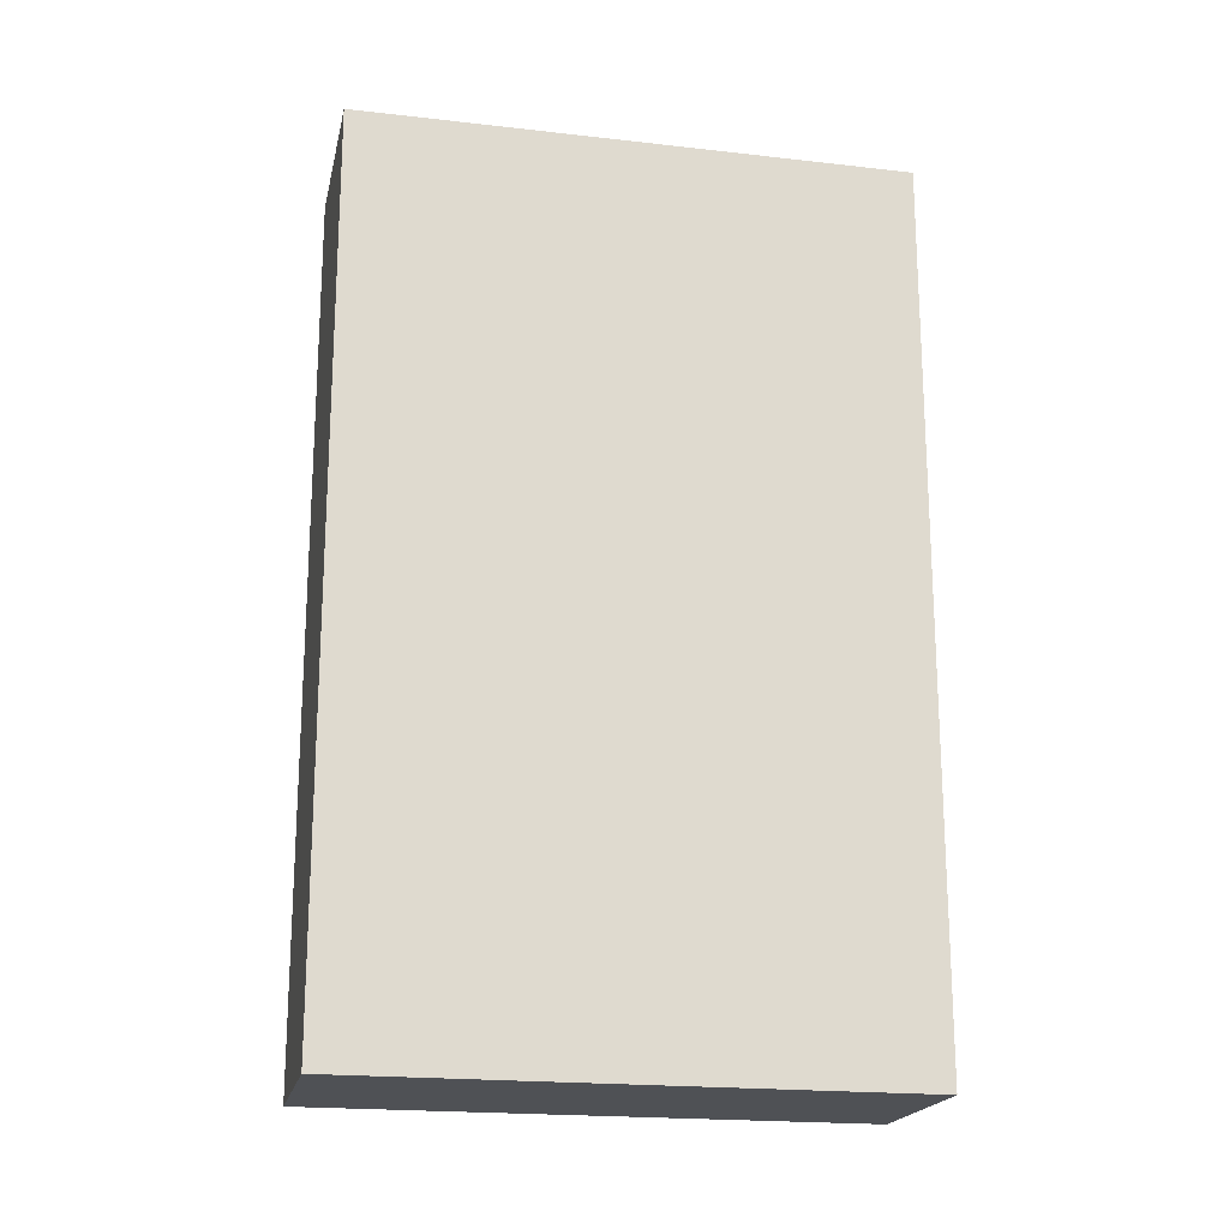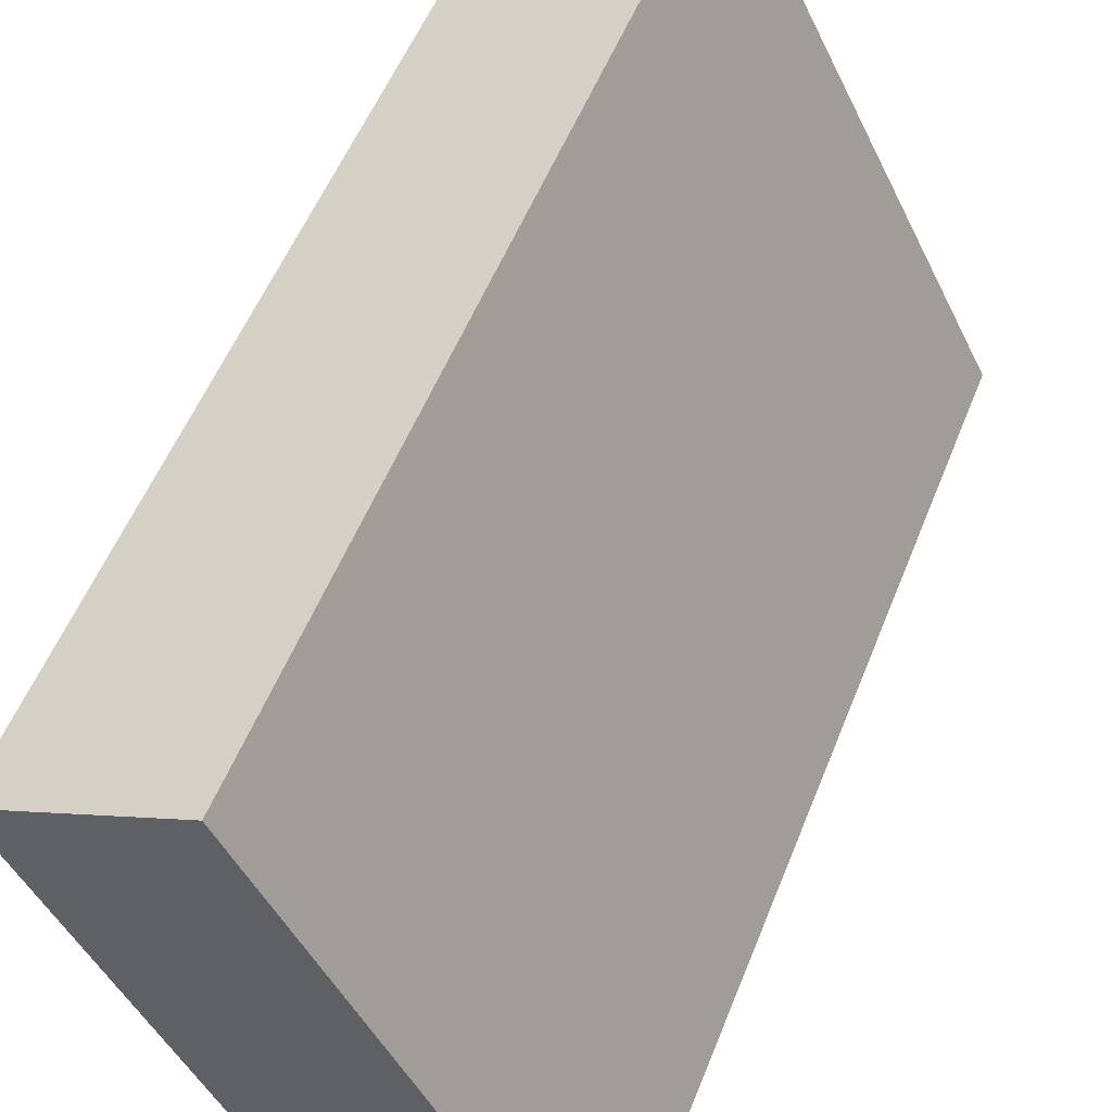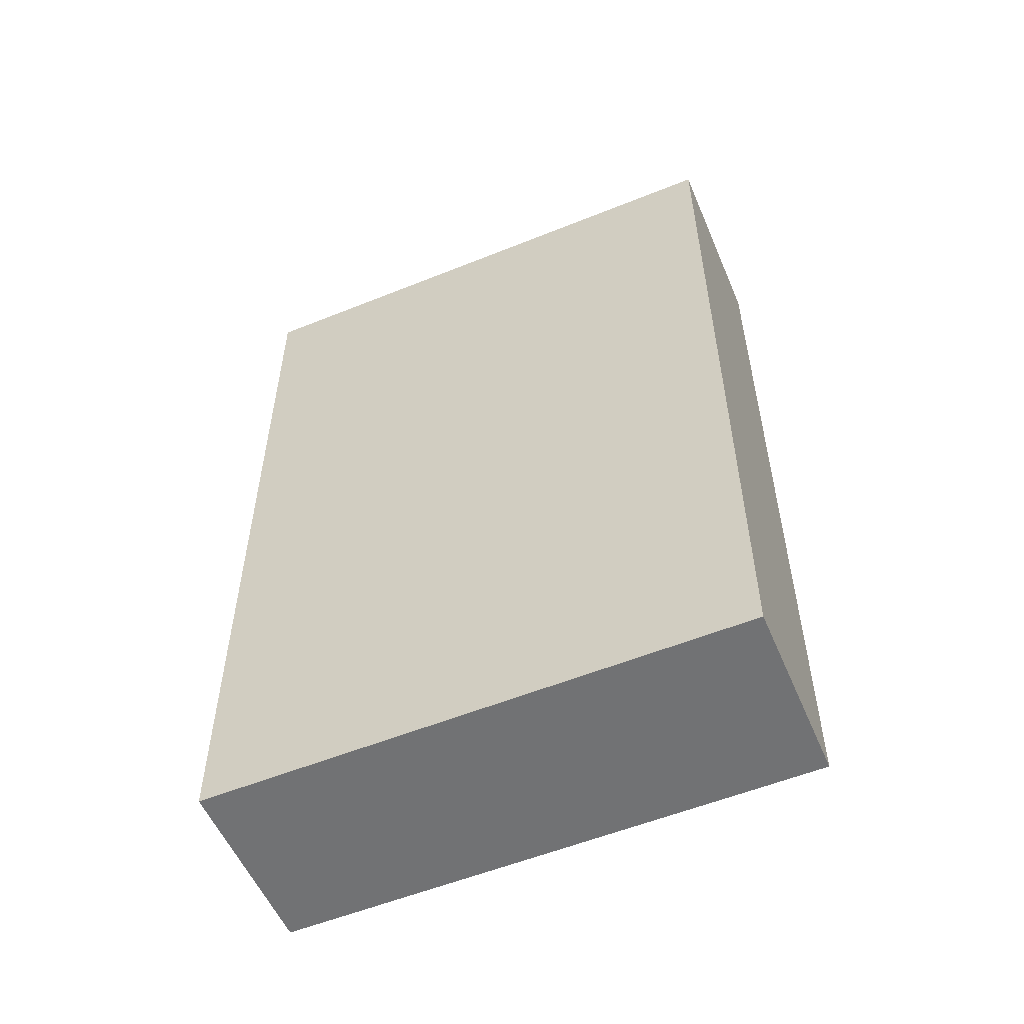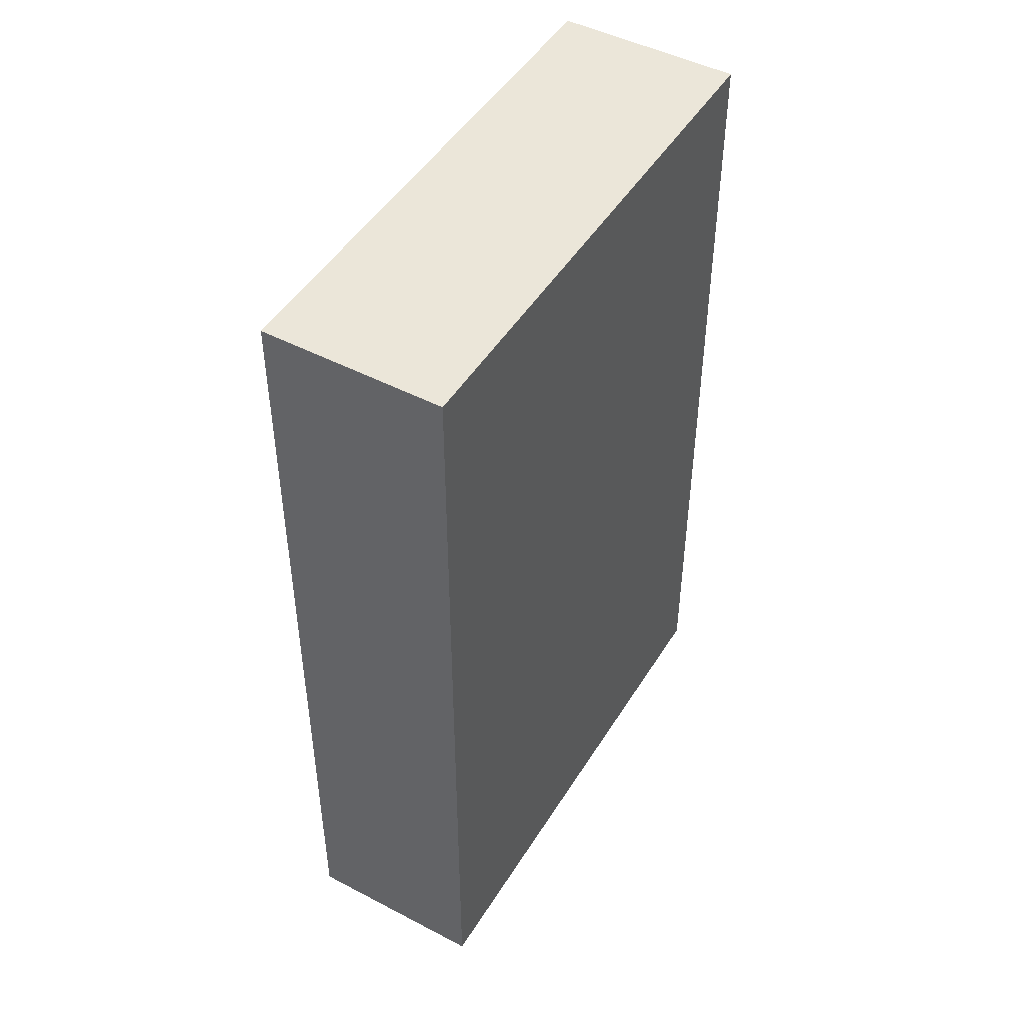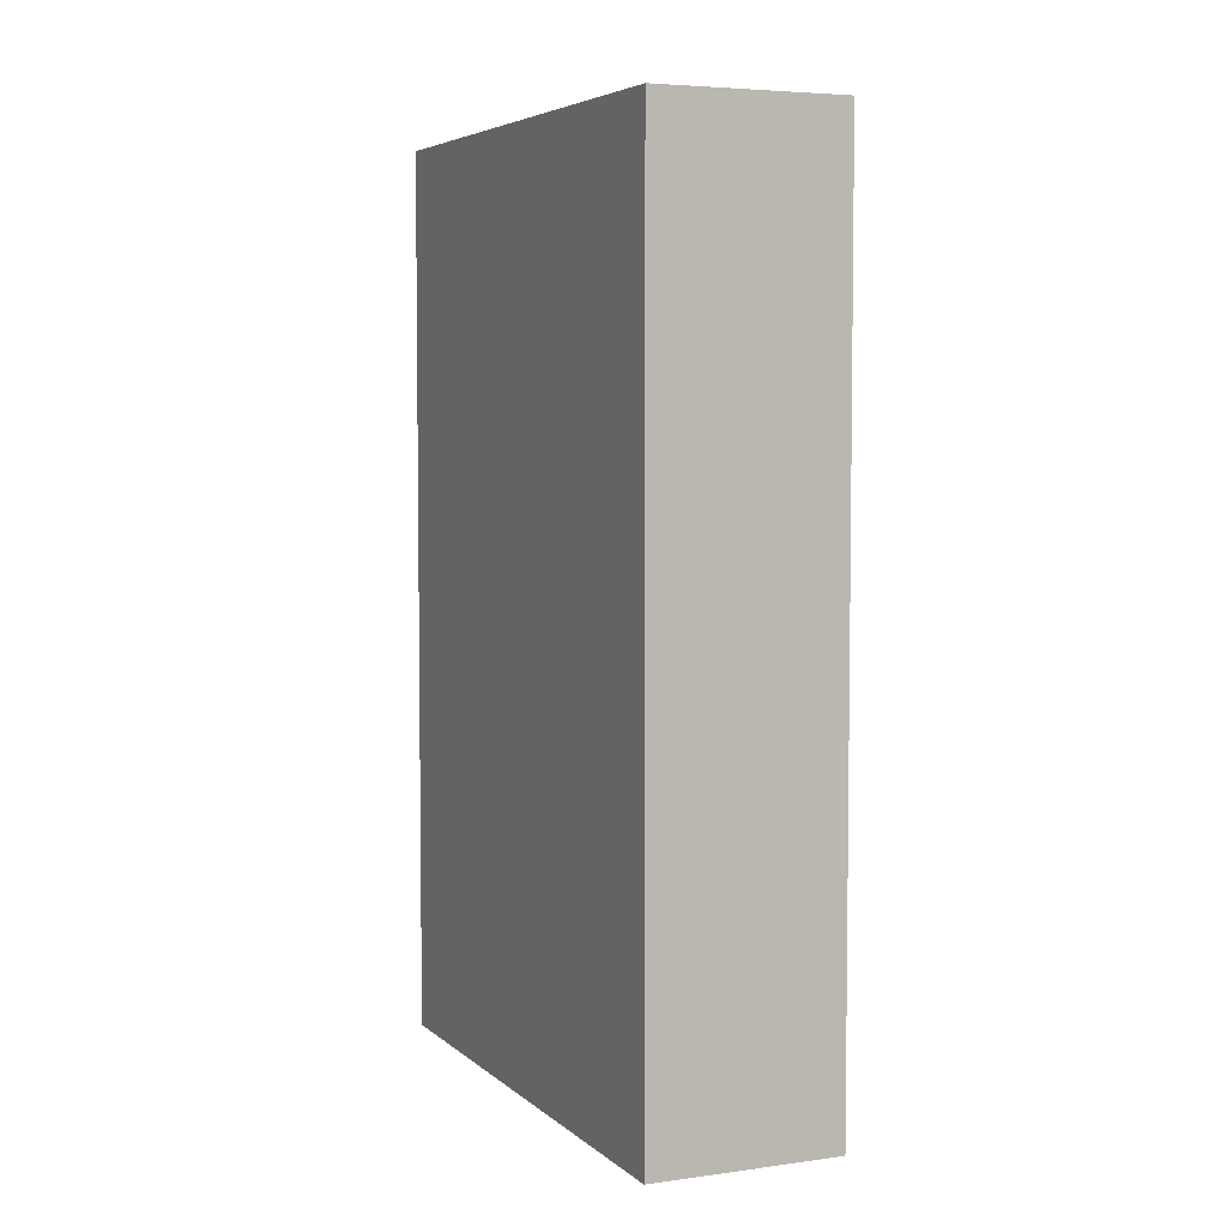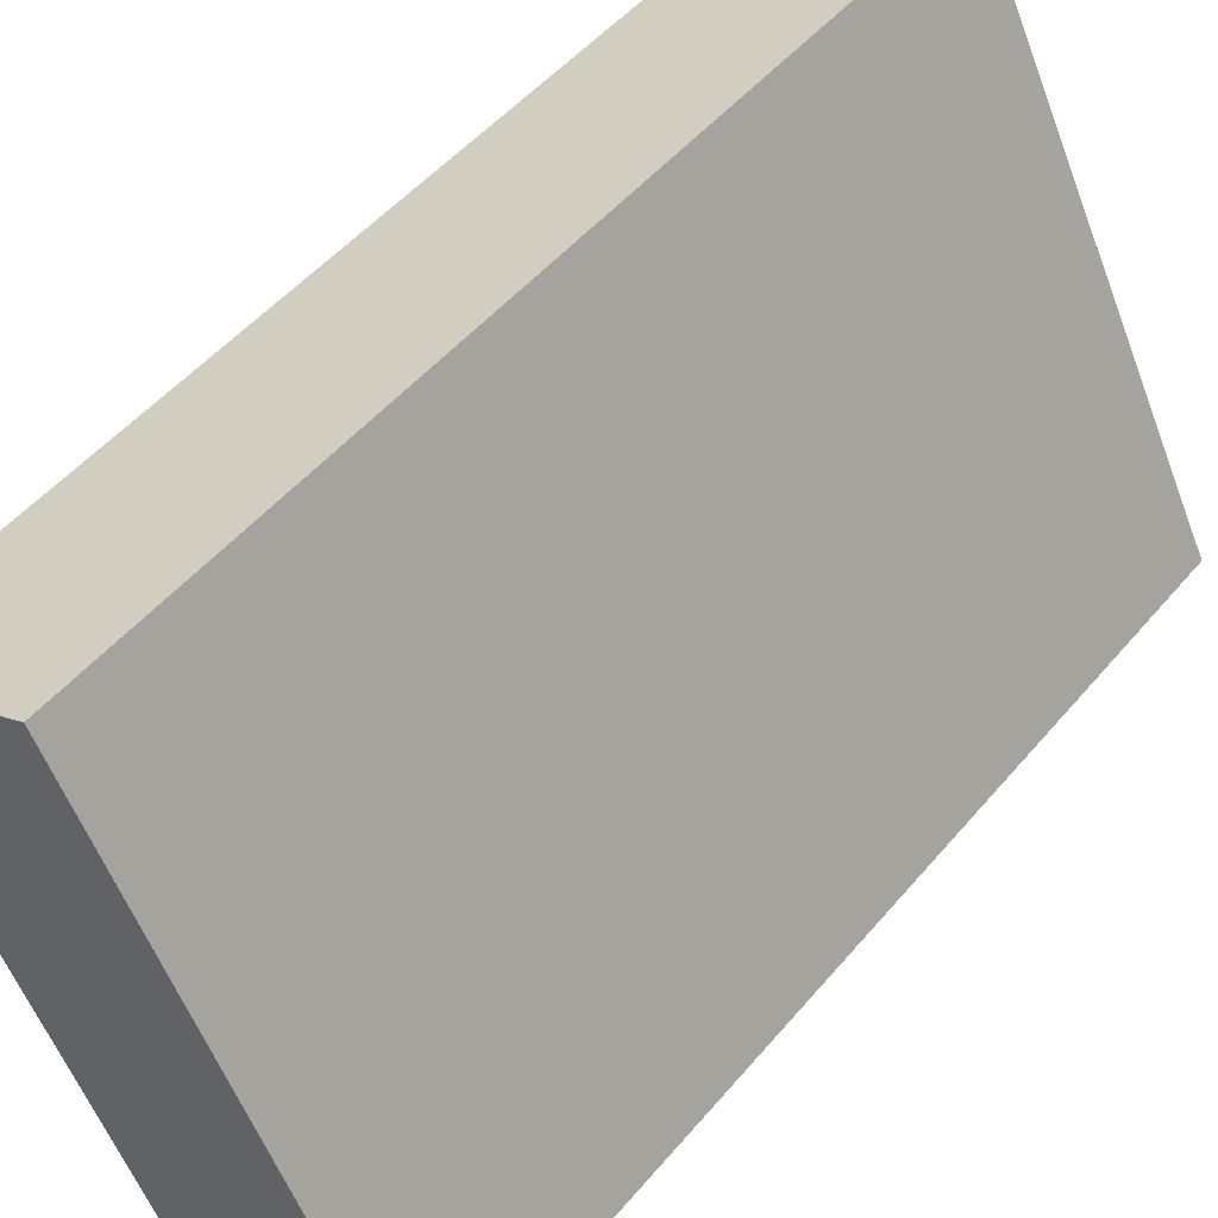
<metadata>
{"format":"obj","ext":"obj","renderer":"f3d","projection":"perspective","resolution":1024,"background":"white","views":[{"elev":-19.7,"azim":-128.9,"up":"+Y"},{"elev":53.4,"azim":21.2,"up":"+Z"},{"elev":-55.6,"azim":-93.8,"up":"+Y"},{"elev":47.6,"azim":-176.5,"up":"+Y"},{"elev":5.0,"azim":129.4,"up":"+Y"},{"elev":49.6,"azim":38.2,"up":"+Z"}]}
</metadata>
<code>
v  5.491 29.08 2.756
v  8.166 29.08 -16.16
v  0 29.08 1.781e-15
v  13.64 29.08 -13.37
v  13.64 8.184e-16 -13.37
v  8.166 9.895e-16 -16.16
v  0 0 0
v  5.491 -1.688e-16 2.756
g defaultobject
f 1 2 3
f 2 1 4
f 5 2 4
f 2 5 6
f 6 3 2
f 3 6 7
f 7 1 3
f 1 7 8
f 8 4 1
f 4 8 5
f 5 7 6
f 7 5 8

</code>
